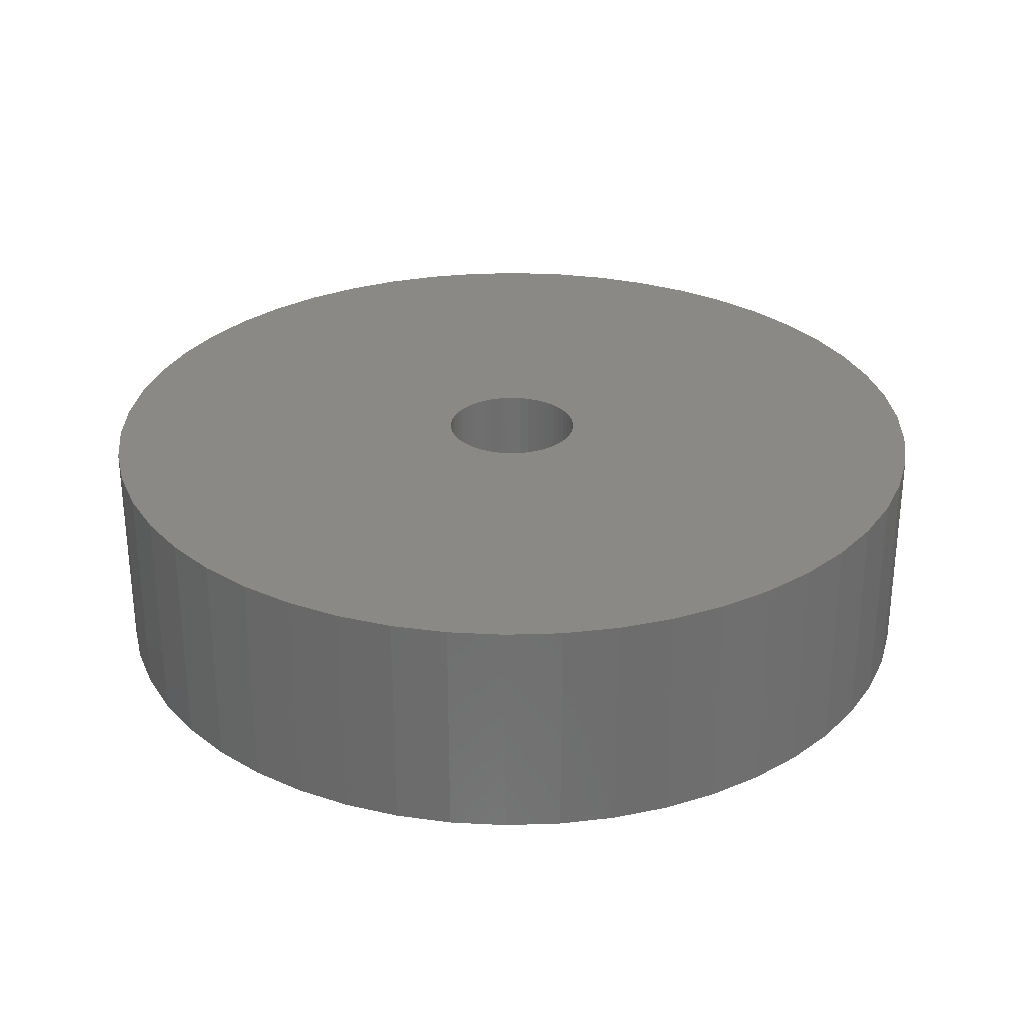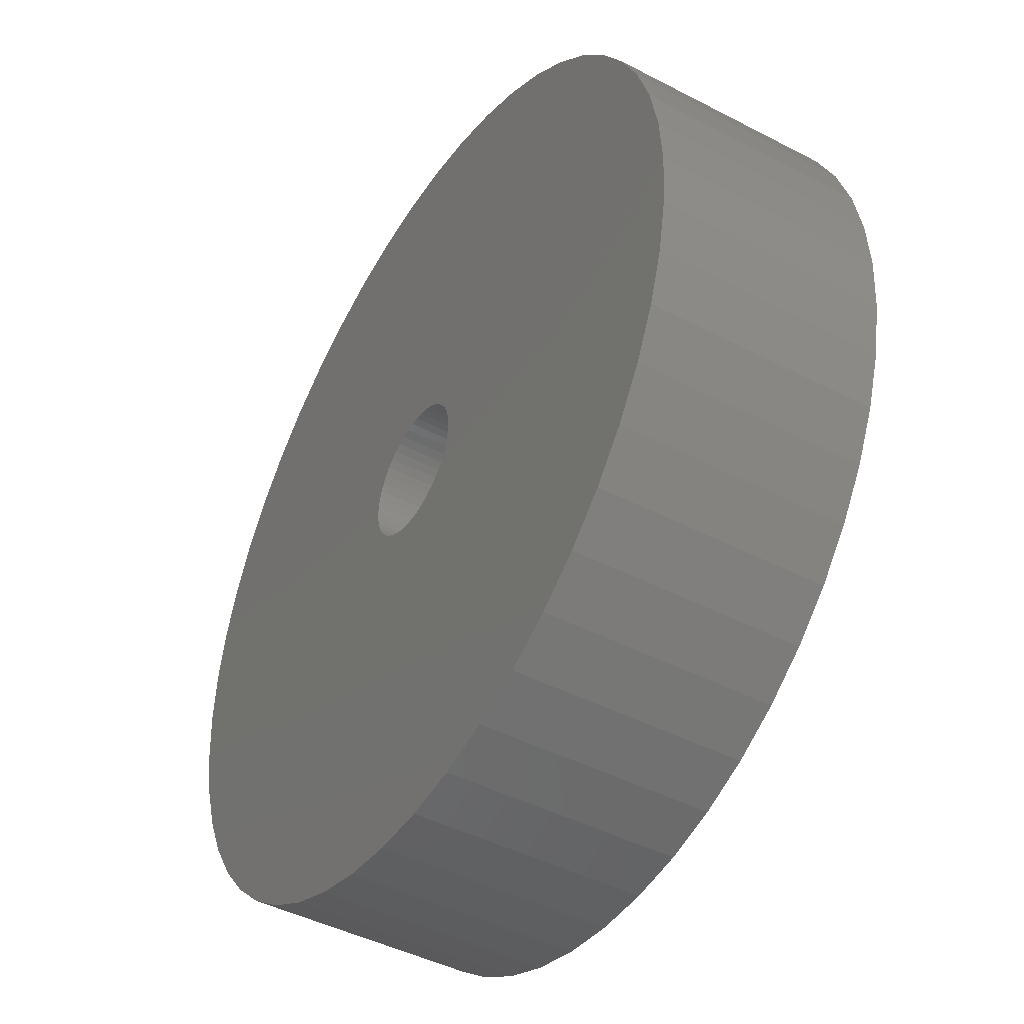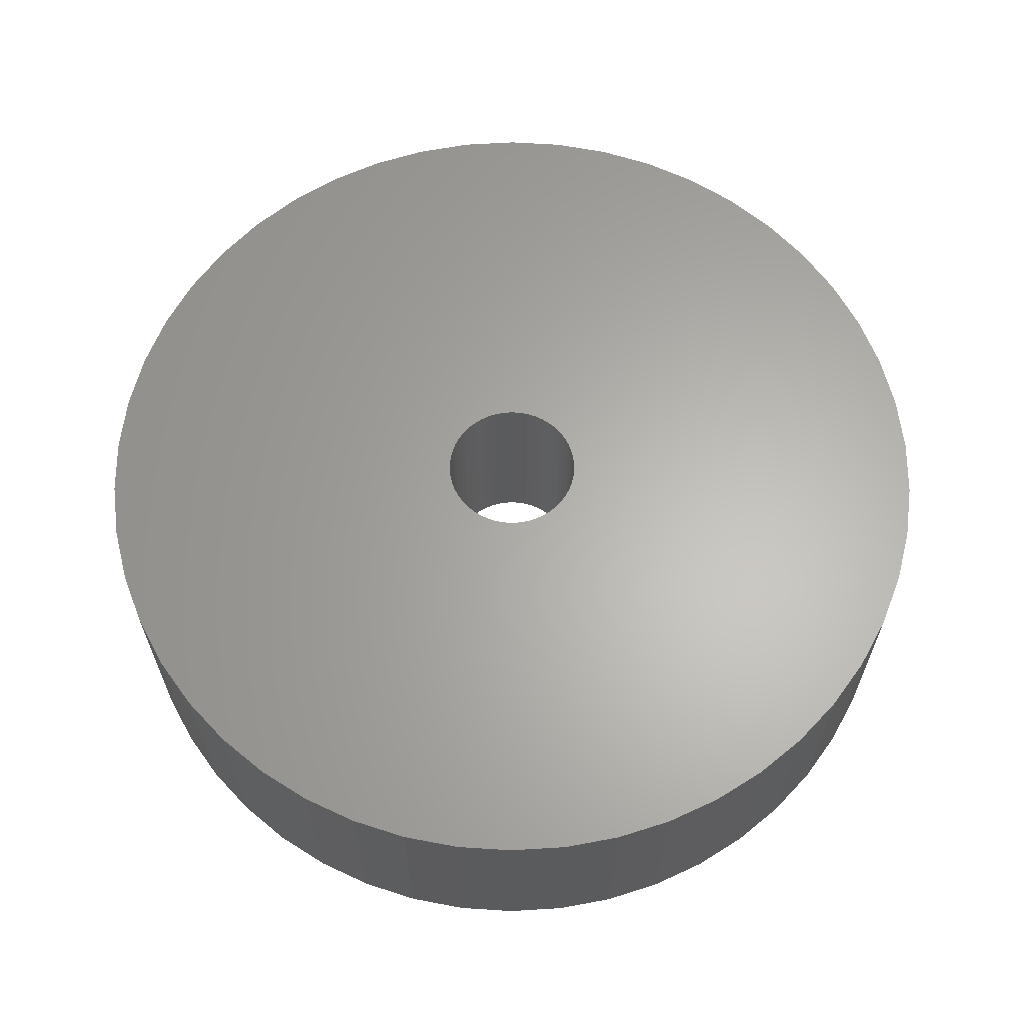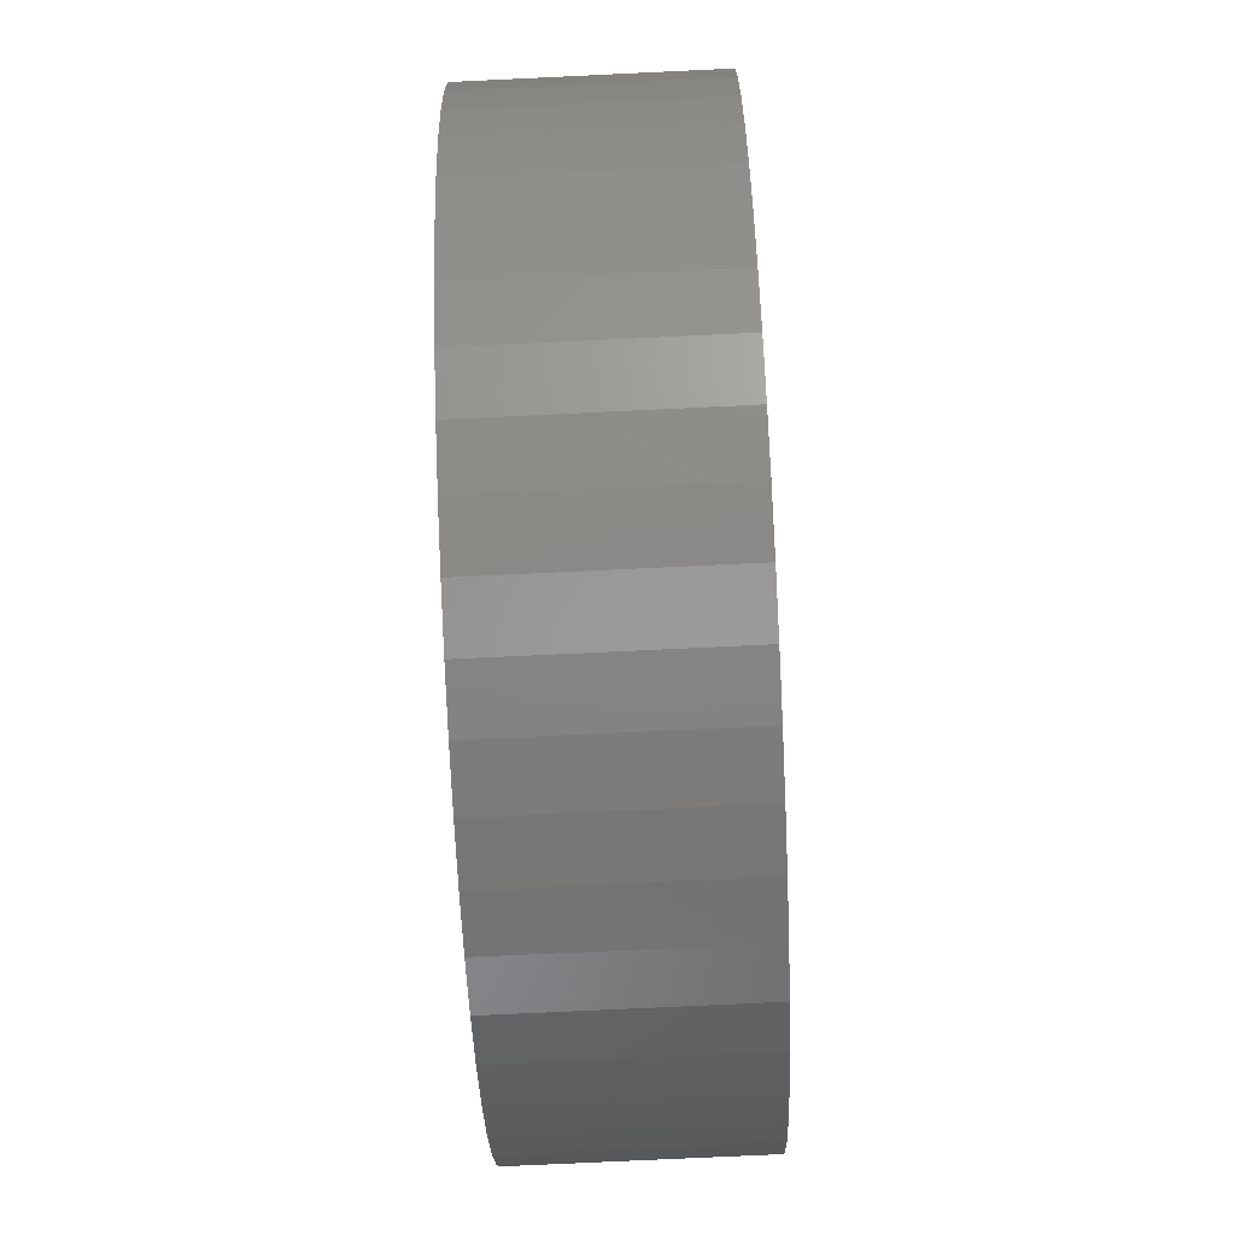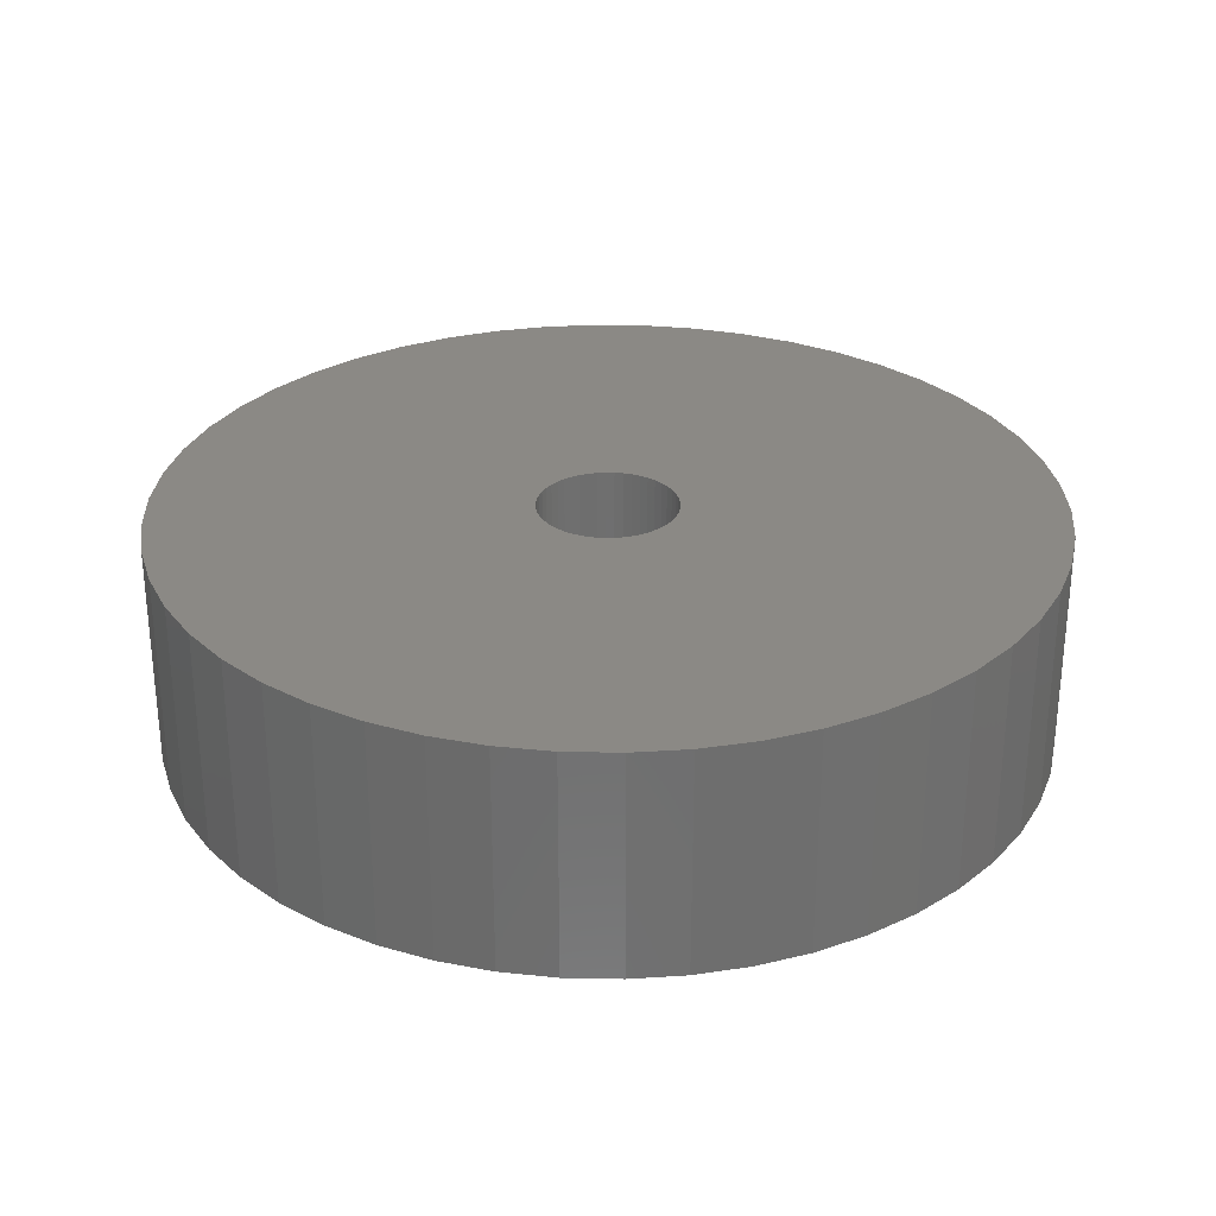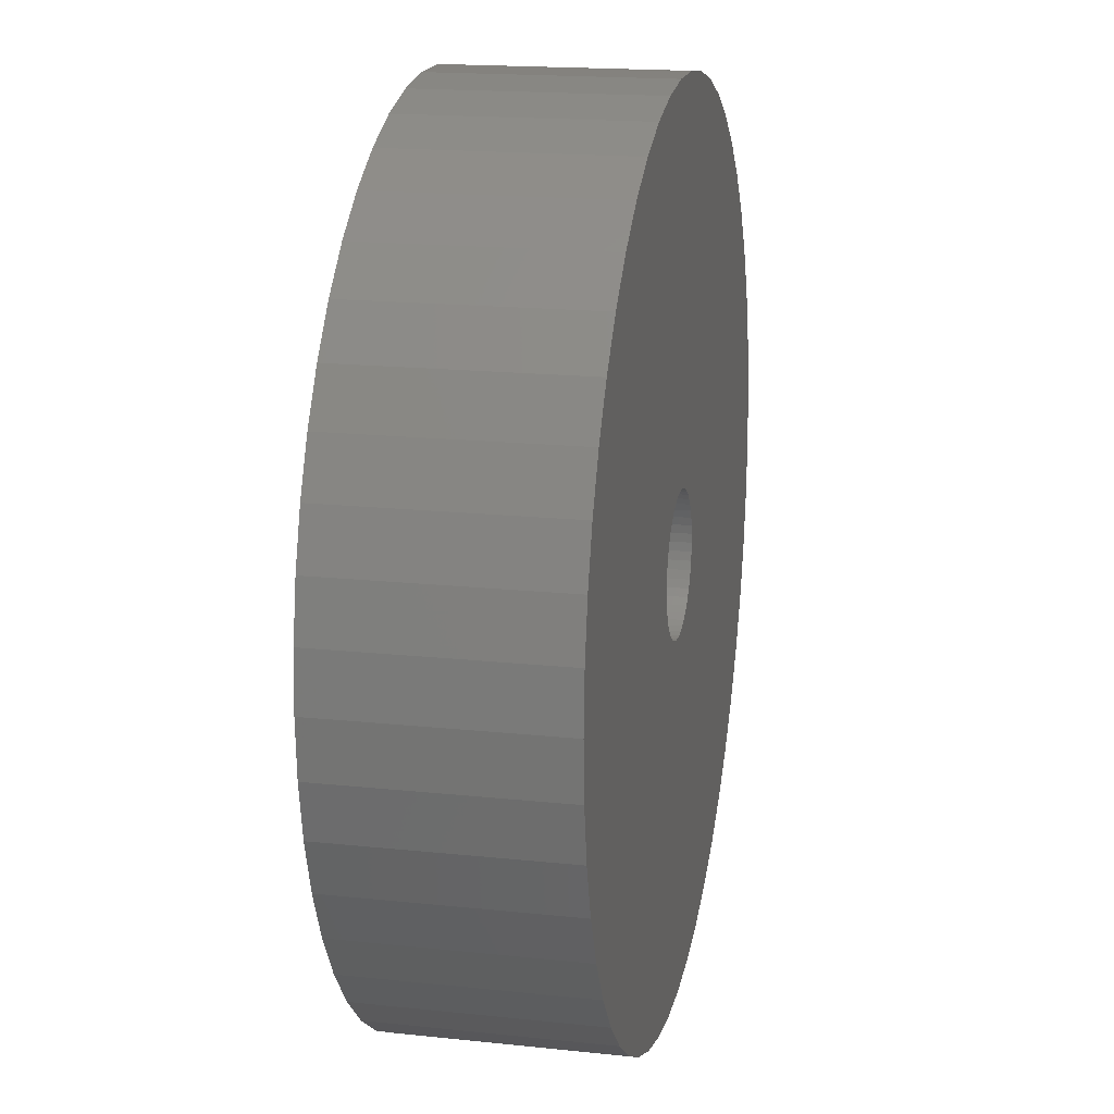
<metadata>
{"format":"stl","ext":"stl","renderer":"f3d","projection":"perspective","resolution":1024,"background":"white","views":[{"elev":29.3,"azim":11.7,"up":"+Z"},{"elev":-44.7,"azim":-121.2,"up":"+Y"},{"elev":63.7,"azim":-176.3,"up":"+Z"},{"elev":-76.2,"azim":92.7,"up":"+Y"},{"elev":29.2,"azim":59.3,"up":"+Z"},{"elev":17.5,"azim":-78.1,"up":"+Y"}]}
</metadata>
<code>
# stl→obj: 200 verts, 400 faces
v 17.5 0 4.5
v 17.36 2.193 -4.5
v 17.36 2.193 4.5
v 17.5 0 -4.5
v -17.5 0 -4.5
v -17.36 2.193 4.5
v -17.36 2.193 -4.5
v -17.5 0 4.5
v 1.099 17.47 -4.5
v -1.099 17.47 4.5
v 1.099 17.47 4.5
v -1.099 17.47 -4.5
v -1.099 -17.47 -4.5
v 1.099 -17.47 4.5
v -1.099 -17.47 4.5
v 1.099 -17.47 -4.5
v 11.15 -13.48 -4.5
v 12.76 -11.98 4.5
v 11.15 -13.48 4.5
v 12.76 -11.98 -4.5
v 12.76 11.98 -4.5
v 11.15 13.48 4.5
v 12.76 11.98 4.5
v 11.15 13.48 -4.5
v -11.15 13.48 -4.5
v -12.76 11.98 4.5
v -11.15 13.48 4.5
v -12.76 11.98 -4.5
v -5.408 16.64 -4.5
v -7.451 15.83 4.5
v -5.408 16.64 4.5
v -7.451 15.83 -4.5
v 16.27 6.442 4.5
v 15.34 8.431 -4.5
v 15.34 8.431 4.5
v 16.27 6.442 -4.5
v 16.95 4.352 -4.5
v 16.95 4.352 4.5
v 7.451 15.83 -4.5
v 5.408 16.64 4.5
v 7.451 15.83 4.5
v 5.408 16.64 -4.5
v 9.377 14.78 -4.5
v 9.377 14.78 4.5
v -16.27 6.442 -4.5
v -15.34 8.431 4.5
v -15.34 8.431 -4.5
v -16.27 6.442 4.5
v -14.16 10.29 4.5
v -14.16 10.29 -4.5
v -16.95 4.352 -4.5
v -16.95 4.352 4.5
v -9.377 14.78 -4.5
v -9.377 14.78 4.5
v -3.279 17.19 -4.5
v -3.279 17.19 4.5
v 16.27 -6.442 4.5
v 16.95 -4.352 -4.5
v 16.95 -4.352 4.5
v 16.27 -6.442 -4.5
v 14.16 10.29 4.5
v 14.16 10.29 -4.5
v 3.279 17.19 4.5
v 3.279 17.19 -4.5
v 2.75 0 4.5
v 2.728 0.3447 4.5
v 17.36 -2.193 4.5
v 2.664 0.6839 4.5
v 2.728 -0.3447 4.5
v 2.557 1.012 4.5
v 2.41 1.325 4.5
v 2.664 -0.6839 4.5
v 2.225 1.616 4.5
v 2.005 1.883 4.5
v 2.557 -1.012 4.5
v 1.753 2.119 4.5
v 15.34 -8.431 4.5
v 1.474 2.322 4.5
v 2.41 -1.325 4.5
v 1.171 2.488 4.5
v 14.16 -10.29 4.5
v 0.8498 2.615 4.5
v 2.225 -1.616 4.5
v 0.5153 2.701 4.5
v 0.1727 2.745 4.5
v -0.1727 2.745 4.5
v -0.5153 2.701 4.5
v -0.8498 2.615 4.5
v -1.171 2.488 4.5
v -1.474 2.322 4.5
v -1.753 2.119 4.5
v -2.005 1.883 4.5
v -2.225 1.616 4.5
v 2.005 -1.883 4.5
v 1.753 -2.119 4.5
v 9.377 -14.78 4.5
v 1.474 -2.322 4.5
v 7.451 -15.83 4.5
v 1.171 -2.488 4.5
v 5.408 -16.64 4.5
v 0.8498 -2.615 4.5
v 3.279 -17.19 4.5
v 0.5153 -2.701 4.5
v 0.1727 -2.745 4.5
v -0.1727 -2.745 4.5
v -0.5153 -2.701 4.5
v -3.279 -17.19 4.5
v -0.8498 -2.615 4.5
v -5.408 -16.64 4.5
v -1.171 -2.488 4.5
v -7.451 -15.83 4.5
v -1.474 -2.322 4.5
v -9.377 -14.78 4.5
v -1.753 -2.119 4.5
v -11.15 -13.48 4.5
v -2.005 -1.883 4.5
v -12.76 -11.98 4.5
v -2.225 -1.616 4.5
v -14.16 -10.29 4.5
v -2.41 -1.325 4.5
v -15.34 -8.431 4.5
v -2.557 -1.012 4.5
v -16.27 -6.442 4.5
v -2.664 -0.6839 4.5
v -16.95 -4.352 4.5
v -2.728 -0.3447 4.5
v -17.36 -2.193 4.5
v -2.75 0 4.5
v -2.41 1.325 4.5
v -2.557 1.012 4.5
v -2.664 0.6839 4.5
v -2.728 0.3447 4.5
v 17.36 -2.193 -4.5
v -7.451 -15.83 -4.5
v -5.408 -16.64 -4.5
v -14.16 -10.29 -4.5
v -15.34 -8.431 -4.5
v -16.27 -6.442 -4.5
v 2.75 0 -4.5
v 2.728 -0.3447 -4.5
v 2.664 -0.6839 -4.5
v 2.728 0.3447 -4.5
v 2.557 -1.012 -4.5
v 15.34 -8.431 -4.5
v 2.41 -1.325 -4.5
v 14.16 -10.29 -4.5
v 2.664 0.6839 -4.5
v 2.225 -1.616 -4.5
v 2.005 -1.883 -4.5
v 2.557 1.012 -4.5
v 1.753 -2.119 -4.5
v 9.377 -14.78 -4.5
v 1.474 -2.322 -4.5
v 7.451 -15.83 -4.5
v 2.41 1.325 -4.5
v 1.171 -2.488 -4.5
v 5.408 -16.64 -4.5
v 0.8498 -2.615 -4.5
v 3.279 -17.19 -4.5
v 2.225 1.616 -4.5
v 0.5153 -2.701 -4.5
v 0.1727 -2.745 -4.5
v -0.1727 -2.745 -4.5
v -0.5153 -2.701 -4.5
v -3.279 -17.19 -4.5
v -0.8498 -2.615 -4.5
v -1.171 -2.488 -4.5
v -1.474 -2.322 -4.5
v -9.377 -14.78 -4.5
v -1.753 -2.119 -4.5
v -11.15 -13.48 -4.5
v -2.005 -1.883 -4.5
v -12.76 -11.98 -4.5
v -2.225 -1.616 -4.5
v 2.005 1.883 -4.5
v 1.753 2.119 -4.5
v 1.474 2.322 -4.5
v 1.171 2.488 -4.5
v 0.8498 2.615 -4.5
v 0.5153 2.701 -4.5
v 0.1727 2.745 -4.5
v -0.1727 2.745 -4.5
v -0.5153 2.701 -4.5
v -0.8498 2.615 -4.5
v -1.171 2.488 -4.5
v -1.474 2.322 -4.5
v -1.753 2.119 -4.5
v -2.005 1.883 -4.5
v -2.225 1.616 -4.5
v -2.41 1.325 -4.5
v -2.557 1.012 -4.5
v -2.664 0.6839 -4.5
v -2.728 0.3447 -4.5
v -2.75 0 -4.5
v -2.41 -1.325 -4.5
v -2.557 -1.012 -4.5
v -2.664 -0.6839 -4.5
v -16.95 -4.352 -4.5
v -2.728 -0.3447 -4.5
v -17.36 -2.193 -4.5
f 1 2 3
f 2 1 4
f 5 6 7
f 6 5 8
f 9 10 11
f 10 9 12
f 13 14 15
f 14 13 16
f 17 18 19
f 18 17 20
f 21 22 23
f 22 21 24
f 25 26 27
f 26 25 28
f 29 30 31
f 30 29 32
f 33 34 35
f 34 33 36
f 3 37 38
f 37 3 2
f 39 40 41
f 40 39 42
f 43 41 44
f 41 43 39
f 45 46 47
f 46 45 48
f 47 49 50
f 49 47 46
f 51 48 45
f 48 51 52
f 53 27 54
f 27 53 25
f 55 31 56
f 31 55 29
f 57 58 59
f 58 57 60
f 38 36 33
f 36 38 37
f 61 21 23
f 21 61 62
f 35 62 61
f 62 35 34
f 42 63 40
f 63 42 64
f 64 11 63
f 11 64 9
f 24 44 22
f 44 24 43
f 50 26 28
f 26 50 49
f 7 52 51
f 52 7 6
f 65 1 3
f 66 3 38
f 1 65 67
f 68 38 33
f 69 67 65
f 70 33 35
f 67 69 59
f 71 35 61
f 72 59 69
f 73 61 23
f 59 72 57
f 74 23 22
f 75 57 72
f 76 22 44
f 57 75 77
f 78 44 41
f 79 77 75
f 80 41 40
f 77 79 81
f 82 40 63
f 83 81 79
f 81 83 18
f 3 66 65
f 38 68 66
f 33 70 68
f 35 71 70
f 61 73 71
f 23 74 73
f 22 76 74
f 44 78 76
f 41 80 78
f 84 63 11
f 40 82 80
f 63 84 82
f 11 85 84
f 11 86 85
f 10 86 11
f 86 10 87
f 56 87 10
f 87 56 88
f 31 88 56
f 88 31 89
f 30 89 31
f 89 30 90
f 54 90 30
f 90 54 91
f 27 91 54
f 91 27 92
f 92 26 93
f 26 92 27
f 94 18 83
f 18 94 19
f 95 19 94
f 19 95 96
f 97 96 95
f 96 97 98
f 99 98 97
f 98 99 100
f 101 100 99
f 100 101 102
f 103 102 101
f 102 103 14
f 104 14 103
f 105 14 104
f 15 105 106
f 107 106 108
f 105 15 14
f 109 108 110
f 111 110 112
f 113 112 114
f 115 114 116
f 117 116 118
f 119 118 120
f 121 120 122
f 123 122 124
f 125 124 126
f 106 107 15
f 127 126 128
f 49 93 26
f 93 49 129
f 108 109 107
f 46 129 49
f 110 111 109
f 129 46 130
f 112 113 111
f 48 130 46
f 114 115 113
f 130 48 131
f 116 117 115
f 52 131 48
f 118 119 117
f 131 52 132
f 120 121 119
f 6 132 52
f 122 123 121
f 132 6 128
f 124 125 123
f 8 128 6
f 126 127 125
f 128 8 127
f 32 54 30
f 54 32 53
f 12 56 10
f 56 12 55
f 59 133 67
f 133 59 58
f 134 109 111
f 109 134 135
f 136 121 137
f 121 136 119
f 137 123 138
f 123 137 121
f 139 4 133
f 140 133 58
f 4 139 2
f 141 58 60
f 142 2 139
f 143 60 144
f 2 142 37
f 145 144 146
f 147 37 142
f 148 146 20
f 37 147 36
f 149 20 17
f 150 36 147
f 151 17 152
f 36 150 34
f 153 152 154
f 155 34 150
f 156 154 157
f 34 155 62
f 158 157 159
f 160 62 155
f 62 160 21
f 133 140 139
f 58 141 140
f 60 143 141
f 144 145 143
f 146 148 145
f 20 149 148
f 17 151 149
f 152 153 151
f 154 156 153
f 161 159 16
f 157 158 156
f 159 161 158
f 16 162 161
f 16 163 162
f 13 163 16
f 163 13 164
f 165 164 13
f 164 165 166
f 135 166 165
f 166 135 167
f 134 167 135
f 167 134 168
f 169 168 134
f 168 169 170
f 171 170 169
f 170 171 172
f 172 173 174
f 173 172 171
f 175 21 160
f 21 175 24
f 176 24 175
f 24 176 43
f 177 43 176
f 43 177 39
f 178 39 177
f 39 178 42
f 179 42 178
f 42 179 64
f 180 64 179
f 64 180 9
f 181 9 180
f 182 9 181
f 12 182 183
f 55 183 184
f 182 12 9
f 29 184 185
f 32 185 186
f 53 186 187
f 25 187 188
f 28 188 189
f 50 189 190
f 47 190 191
f 45 191 192
f 51 192 193
f 183 55 12
f 7 193 194
f 136 174 173
f 174 136 195
f 184 29 55
f 137 195 136
f 185 32 29
f 195 137 196
f 186 53 32
f 138 196 137
f 187 25 53
f 196 138 197
f 188 28 25
f 198 197 138
f 189 50 28
f 197 198 199
f 190 47 50
f 200 199 198
f 191 45 47
f 199 200 194
f 192 51 45
f 5 194 200
f 193 7 51
f 194 5 7
f 152 19 96
f 19 152 17
f 157 98 100
f 98 157 154
f 77 60 57
f 60 77 144
f 67 4 1
f 4 67 133
f 138 125 198
f 125 138 123
f 154 96 98
f 96 154 152
f 159 100 102
f 100 159 157
f 16 102 14
f 102 16 159
f 81 144 77
f 144 81 146
f 18 146 81
f 146 18 20
f 165 15 107
f 15 165 13
f 173 115 117
f 115 173 171
f 135 107 109
f 107 135 165
f 173 119 136
f 119 173 117
f 198 127 200
f 127 198 125
f 200 8 5
f 8 200 127
f 169 111 113
f 111 169 134
f 171 113 115
f 113 171 169
f 139 66 142
f 66 139 65
f 128 193 132
f 193 128 194
f 182 85 86
f 85 182 181
f 176 74 76
f 74 176 175
f 188 91 92
f 91 188 187
f 185 88 89
f 88 185 184
f 150 71 155
f 71 150 70
f 179 80 82
f 80 179 178
f 177 76 78
f 76 177 176
f 129 189 93
f 189 129 190
f 93 188 92
f 188 93 189
f 132 192 131
f 192 132 193
f 186 89 90
f 89 186 185
f 183 86 87
f 86 183 182
f 149 83 148
f 83 149 94
f 164 108 106
f 108 164 166
f 161 104 103
f 104 161 162
f 147 70 150
f 70 147 68
f 142 68 147
f 68 142 66
f 160 74 175
f 74 160 73
f 155 73 160
f 73 155 71
f 180 82 84
f 82 180 179
f 181 84 85
f 84 181 180
f 178 78 80
f 78 178 177
f 130 190 129
f 190 130 191
f 131 191 130
f 191 131 192
f 187 90 91
f 90 187 186
f 184 87 88
f 87 184 183
f 140 65 139
f 65 140 69
f 153 99 97
f 99 153 156
f 126 194 128
f 194 126 199
f 122 197 124
f 197 122 196
f 156 101 99
f 101 156 158
f 158 103 101
f 103 158 161
f 143 72 141
f 72 143 75
f 145 75 143
f 75 145 79
f 148 79 145
f 79 148 83
f 162 105 104
f 105 162 163
f 166 110 108
f 110 166 167
f 116 174 118
f 174 116 172
f 120 196 122
f 196 120 195
f 124 199 126
f 199 124 197
f 151 97 95
f 97 151 153
f 149 95 94
f 95 149 151
f 141 69 140
f 69 141 72
f 163 106 105
f 106 163 164
f 167 112 110
f 112 167 168
f 118 195 120
f 195 118 174
f 170 116 114
f 116 170 172
f 168 114 112
f 114 168 170

</code>
